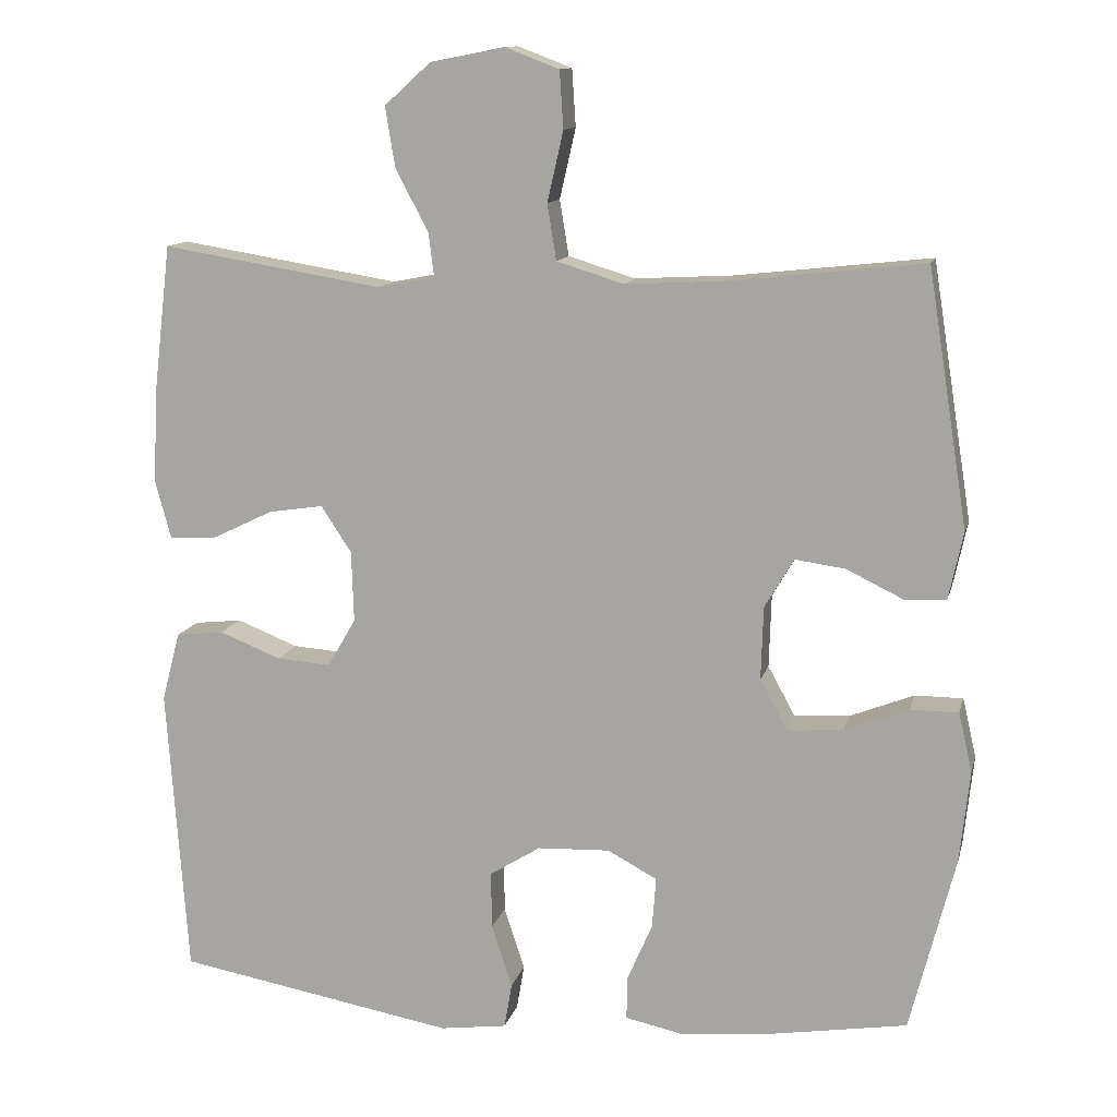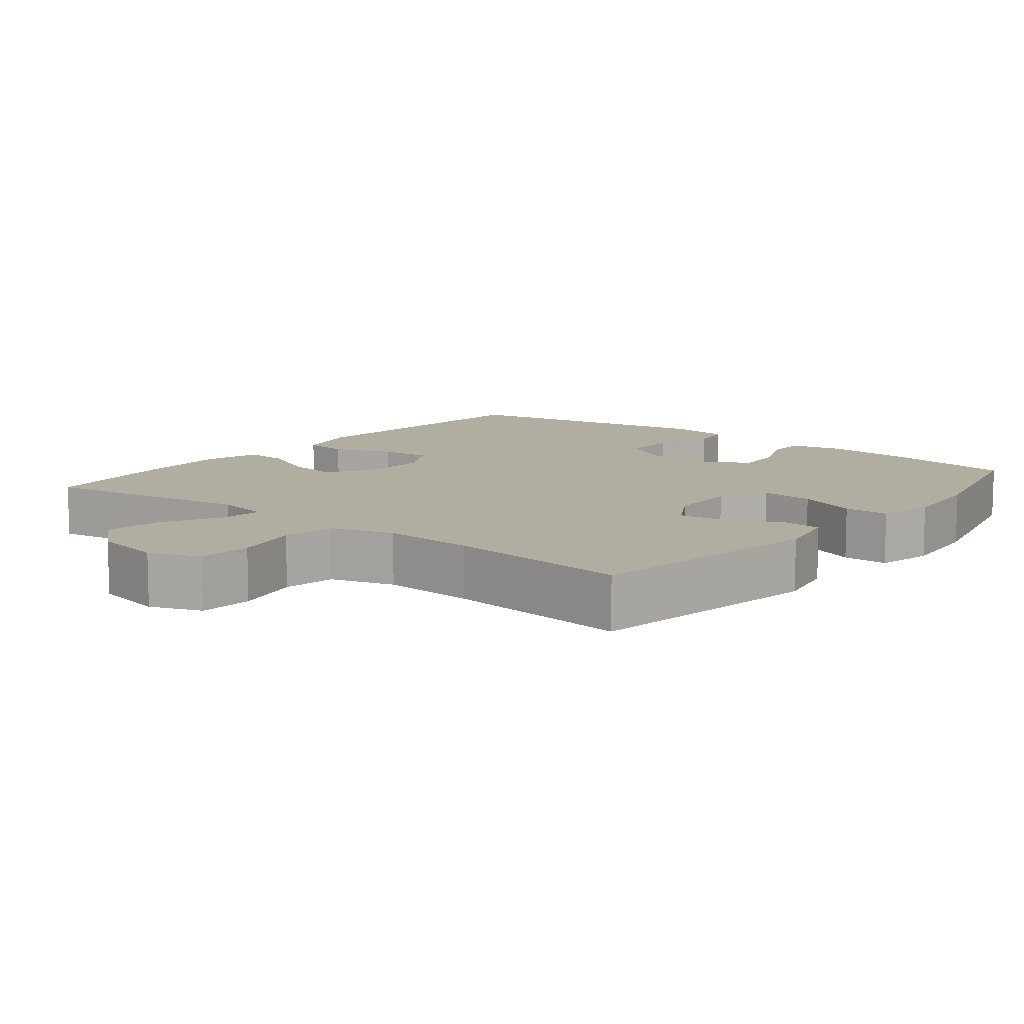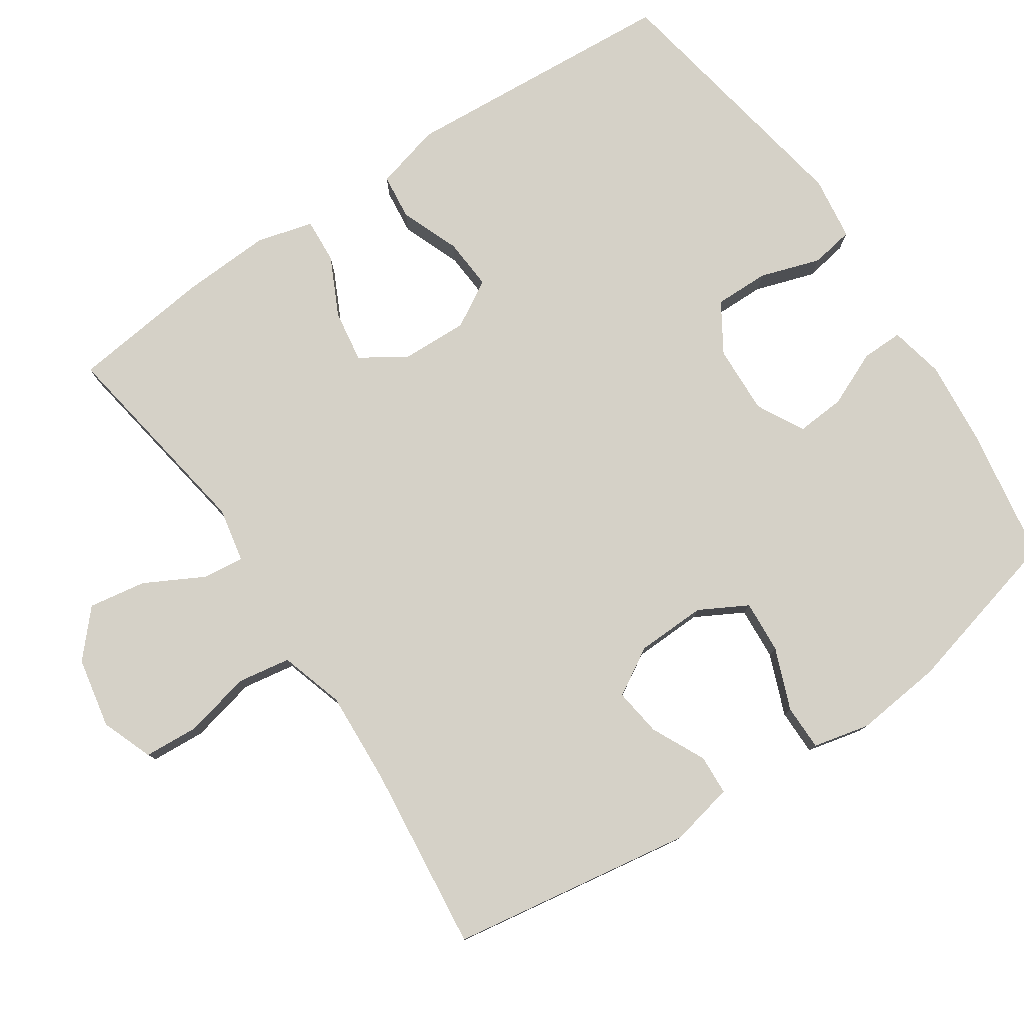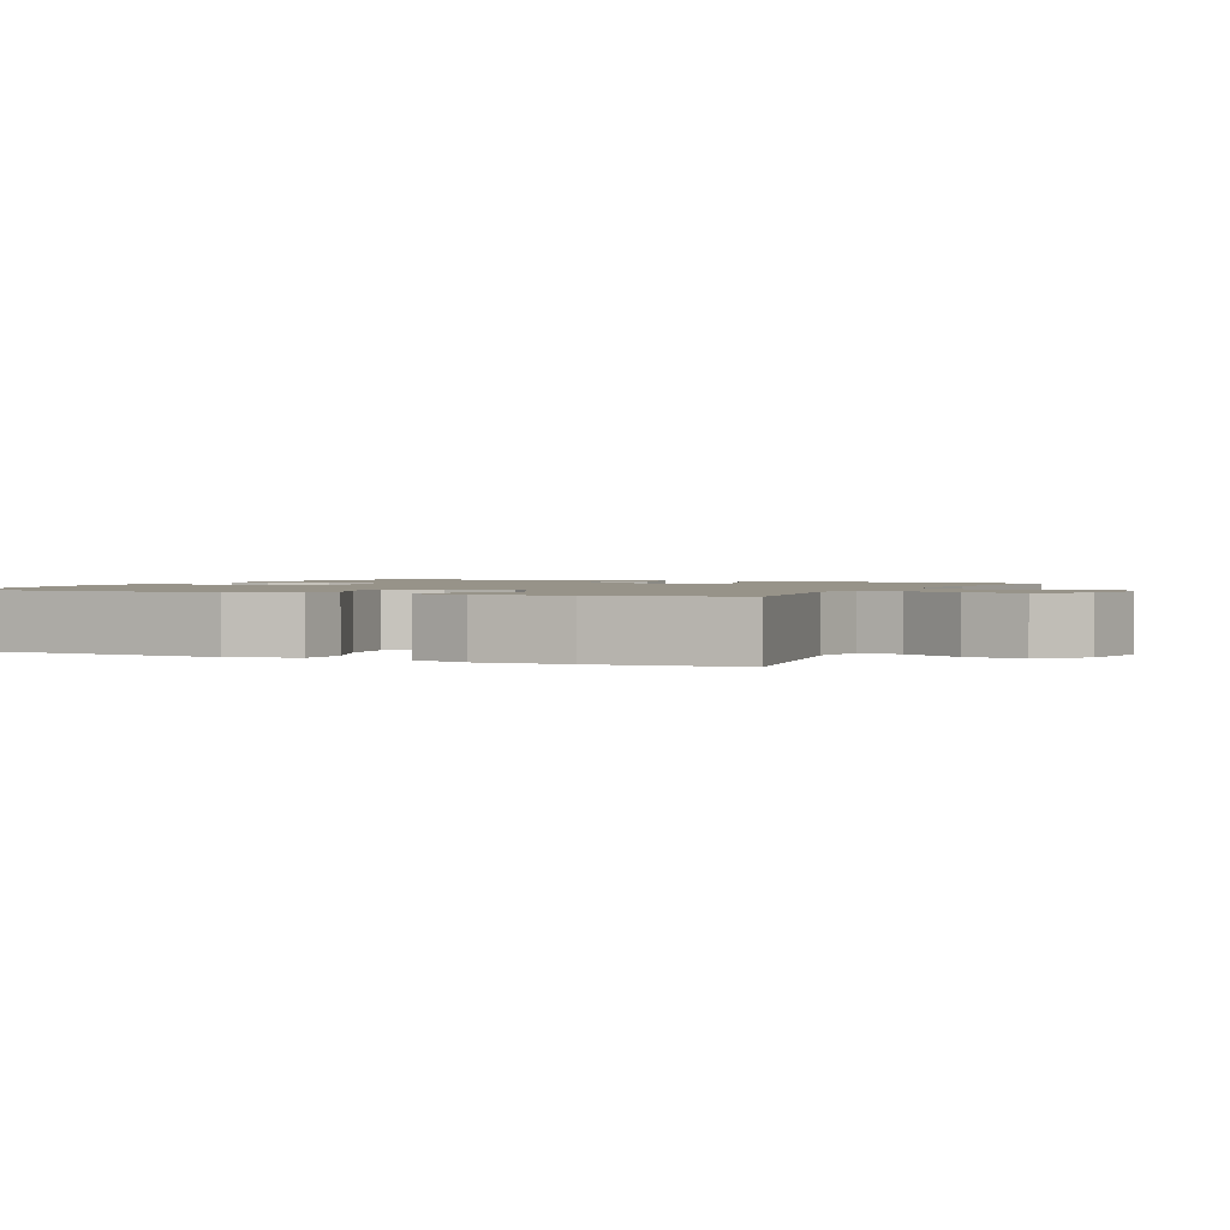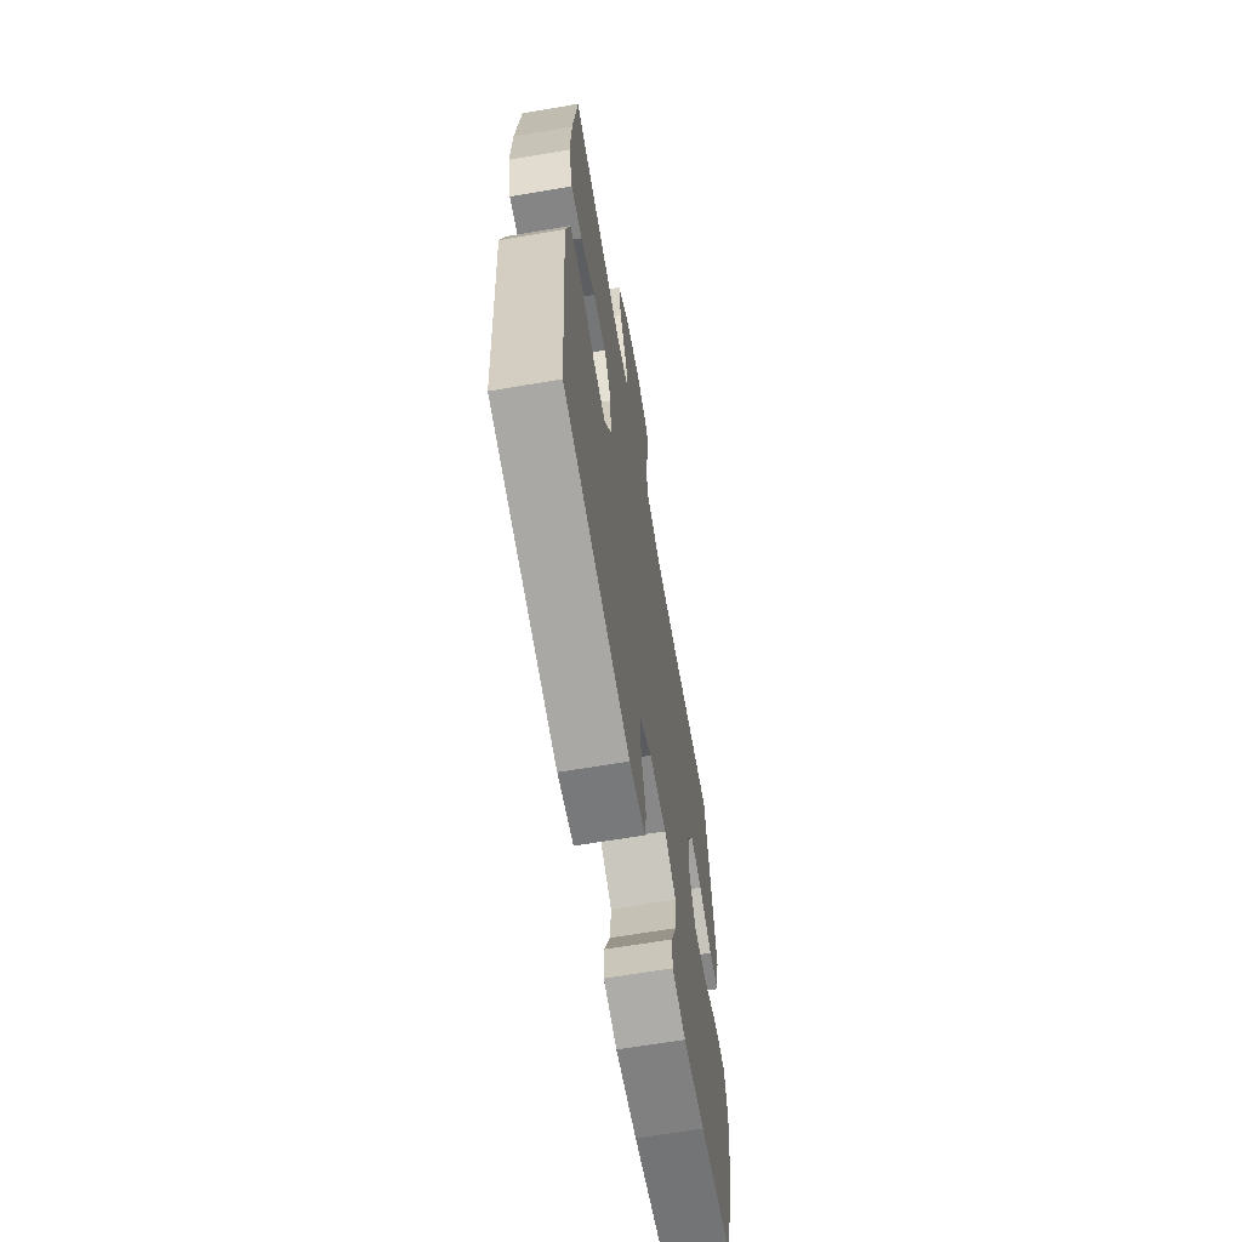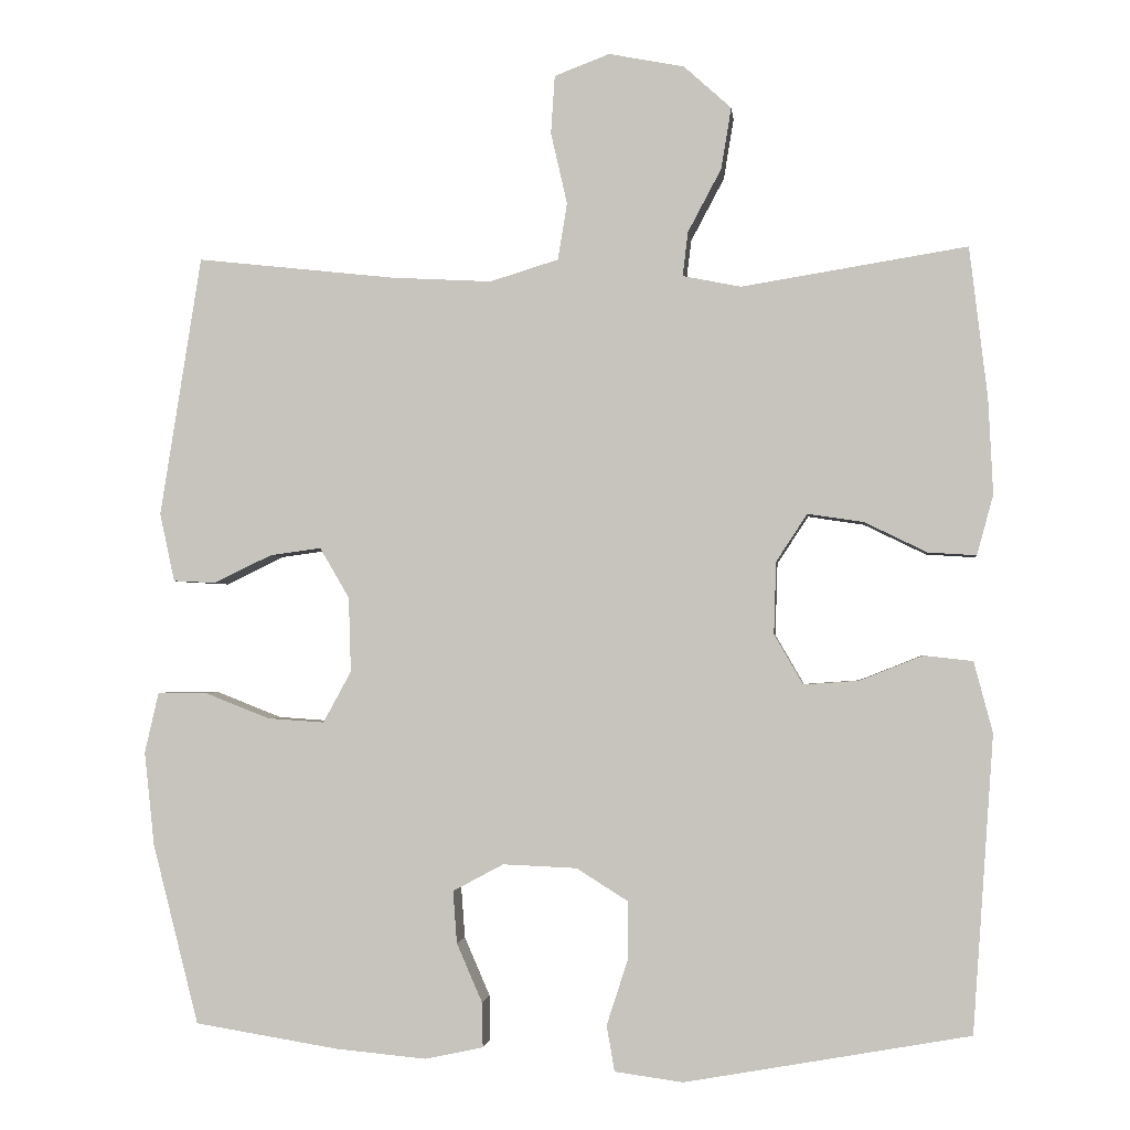
<metadata>
{"format":"obj","ext":"obj","renderer":"f3d","projection":"perspective","resolution":1024,"background":"white","views":[{"elev":12.3,"azim":13.2,"up":"+Z"},{"elev":10.4,"azim":38.8,"up":"+Y"},{"elev":78.8,"azim":56.1,"up":"+Y"},{"elev":1.5,"azim":-65.2,"up":"+Y"},{"elev":-65.2,"azim":-80.3,"up":"+Z"},{"elev":-2.0,"azim":-173.7,"up":"+Z"}]}
</metadata>
<code>
v -0.5 0.07 0.5
v -0.21 0.07 0.453
v -0.135 0.07 0.468
v -0.142 0.07 0.525
v -0.185 0.07 0.606
v -0.198 0.07 0.685
v -0.137 0.07 0.74
v -0.04 0.07 0.759
v 0.031 0.07 0.732
v 0.036 0.07 0.657
v 0.015 0.07 0.565
v 0.027 0.07 0.492
v 0.115 0.07 0.465
v 0.244 0.07 0.472
v 0.5 0.07 0.5
v 0.553 0.07 0.165
v 0.534 0.07 0.077
v 0.479 0.07 0.074
v 0.405 0.07 0.11
v 0.339 0.07 0.119
v 0.301 0.07 0.054
v 0.298 0.07 -0.042
v 0.334 0.07 -0.108
v 0.407 0.07 -0.103
v 0.491 0.07 -0.07
v 0.554 0.07 -0.07
v 0.572 0.07 -0.148
v 0.559 0.07 -0.269
v 0.5 0.07 -0.5
v 0.316 0.07 -0.53
v 0.199 0.07 -0.541
v 0.124 0.07 -0.525
v 0.125 0.07 -0.468
v 0.158 0.07 -0.392
v 0.163 0.07 -0.325
v 0.098 0.07 -0.29
v 0.003 0.07 -0.294
v -0.064 0.07 -0.336
v -0.063 0.07 -0.411
v -0.036 0.07 -0.494
v -0.046 0.07 -0.553
v -0.134 0.07 -0.565
v -0.5 0.07 -0.5
v -0.527 0.07 -0.119
v -0.503 0.07 -0.028
v -0.44 0.07 -0.021
v -0.359 0.07 -0.053
v -0.288 0.07 -0.058
v -0.251 0.07 0.006
v -0.254 0.07 0.099
v -0.294 0.07 0.16
v -0.366 0.07 0.149
v -0.446 0.07 0.11
v -0.508 0.07 0.106
v -0.529 0.07 0.183
v -0.523 0.07 0.306
v -0.5 0 0.5
v -0.21 0 0.453
v -0.135 0 0.468
v -0.142 0 0.525
v -0.185 0 0.606
v -0.198 0 0.685
v -0.137 0 0.74
v -0.04 0 0.759
v 0.031 0 0.732
v 0.036 0 0.657
v 0.015 0 0.565
v 0.027 0 0.492
v 0.115 0 0.465
v 0.244 0 0.472
v 0.5 0 0.5
v 0.553 0 0.165
v 0.534 0 0.077
v 0.479 0 0.074
v 0.405 0 0.11
v 0.339 0 0.119
v 0.301 0 0.054
v 0.298 0 -0.042
v 0.334 0 -0.108
v 0.407 0 -0.103
v 0.491 0 -0.07
v 0.554 0 -0.07
v 0.572 0 -0.148
v 0.559 0 -0.269
v 0.5 0 -0.5
v 0.316 0 -0.53
v 0.199 0 -0.541
v 0.124 0 -0.525
v 0.125 0 -0.468
v 0.158 0 -0.392
v 0.163 0 -0.325
v 0.098 0 -0.29
v 0.003 0 -0.294
v -0.064 0 -0.336
v -0.063 0 -0.411
v -0.036 0 -0.494
v -0.046 0 -0.553
v -0.134 0 -0.565
v -0.5 0 -0.5
v -0.527 0 -0.119
v -0.503 0 -0.028
v -0.44 0 -0.021
v -0.359 0 -0.053
v -0.288 0 -0.058
v -0.251 0 0.006
v -0.254 0 0.099
v -0.294 0 0.16
v -0.366 0 0.149
v -0.446 0 0.11
v -0.508 0 0.106
v -0.529 0 0.183
v -0.523 0 0.306
f 55 56 1 2
f 52 53 54 55
f 51 52 55 2
f 50 51 2 3
f 49 50 3
f 44 45 46 47
f 44 47 48
f 43 44 48
f 42 43 48 49
f 39 40 41 42
f 38 39 42 49
f 31 32 33 34
f 31 34 35
f 30 31 35
f 29 30 35
f 28 29 35 36
f 24 25 26 27
f 23 24 27 28
f 16 17 18 19
f 14 15 16 19
f 13 14 19 20
f 12 13 20 21
f 8 9 10 11
f 8 11 12
f 7 8 12
f 4 5 6 7
f 3 4 7 12
f 37 38 49 3
f 23 28 36 37
f 22 23 37 3
f 3 12 21 22
f 58 57 112 111
f 111 110 109 108
f 58 111 108 107
f 59 58 107 106
f 59 106 105
f 103 102 101 100
f 104 103 100
f 104 100 99
f 105 104 99 98
f 98 97 96 95
f 105 98 95 94
f 90 89 88 87
f 91 90 87
f 91 87 86
f 91 86 85
f 92 91 85 84
f 83 82 81 80
f 84 83 80 79
f 75 74 73 72
f 75 72 71 70
f 76 75 70 69
f 77 76 69 68
f 67 66 65 64
f 68 67 64
f 68 64 63
f 63 62 61 60
f 68 63 60 59
f 59 105 94 93
f 93 92 84 79
f 59 93 79 78
f 78 77 68 59
f 1 57 58 2
f 2 58 59 3
f 3 59 60 4
f 4 60 61 5
f 5 61 62 6
f 6 62 63 7
f 7 63 64 8
f 8 64 65 9
f 9 65 66 10
f 10 66 67 11
f 11 67 68 12
f 12 68 69 13
f 13 69 70 14
f 14 70 71 15
f 15 71 72 16
f 16 72 73 17
f 17 73 74 18
f 18 74 75 19
f 19 75 76 20
f 20 76 77 21
f 21 77 78 22
f 22 78 79 23
f 23 79 80 24
f 24 80 81 25
f 25 81 82 26
f 26 82 83 27
f 27 83 84 28
f 28 84 85 29
f 29 85 86 30
f 30 86 87 31
f 31 87 88 32
f 32 88 89 33
f 33 89 90 34
f 34 90 91 35
f 35 91 92 36
f 36 92 93 37
f 37 93 94 38
f 38 94 95 39
f 39 95 96 40
f 40 96 97 41
f 41 97 98 42
f 42 98 99 43
f 43 99 100 44
f 44 100 101 45
f 45 101 102 46
f 46 102 103 47
f 47 103 104 48
f 48 104 105 49
f 49 105 106 50
f 50 106 107 51
f 51 107 108 52
f 52 108 109 53
f 53 109 110 54
f 54 110 111 55
f 55 111 112 56
f 56 112 57 1

</code>
